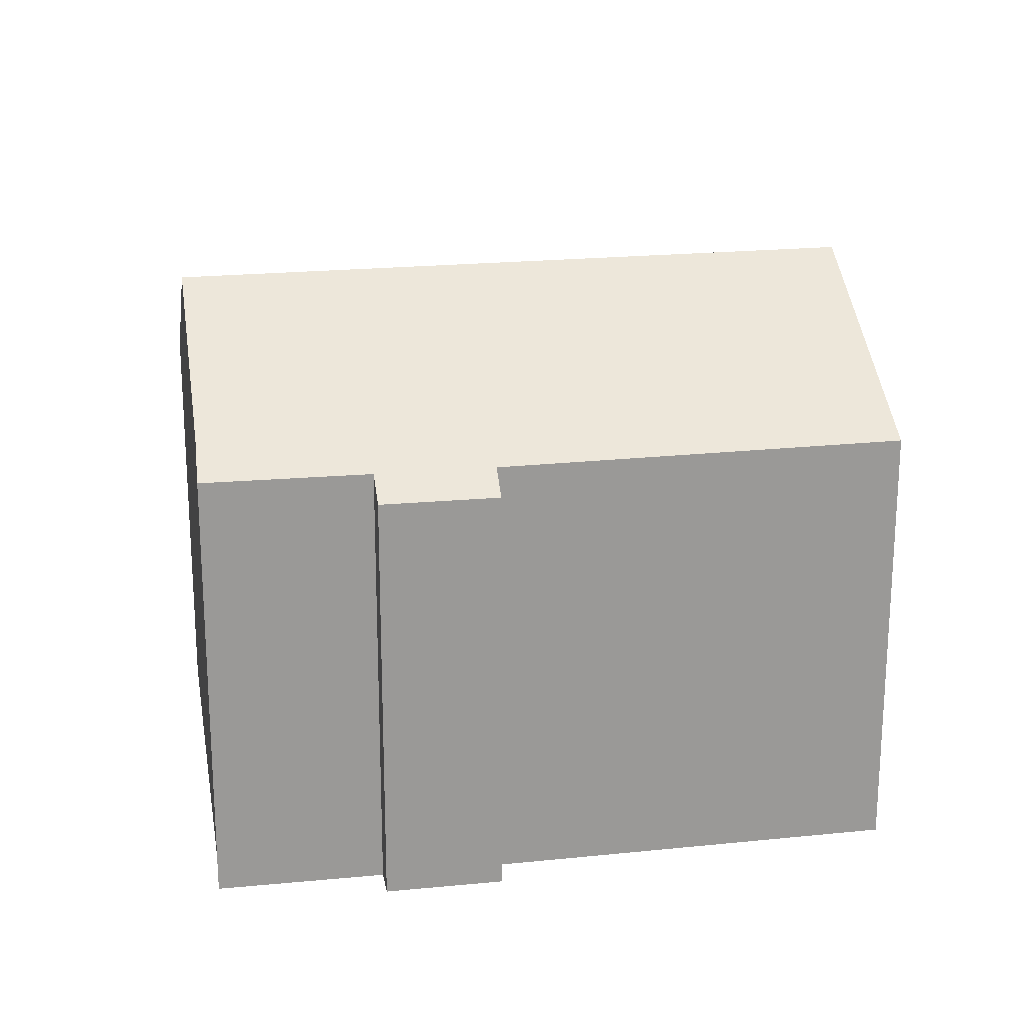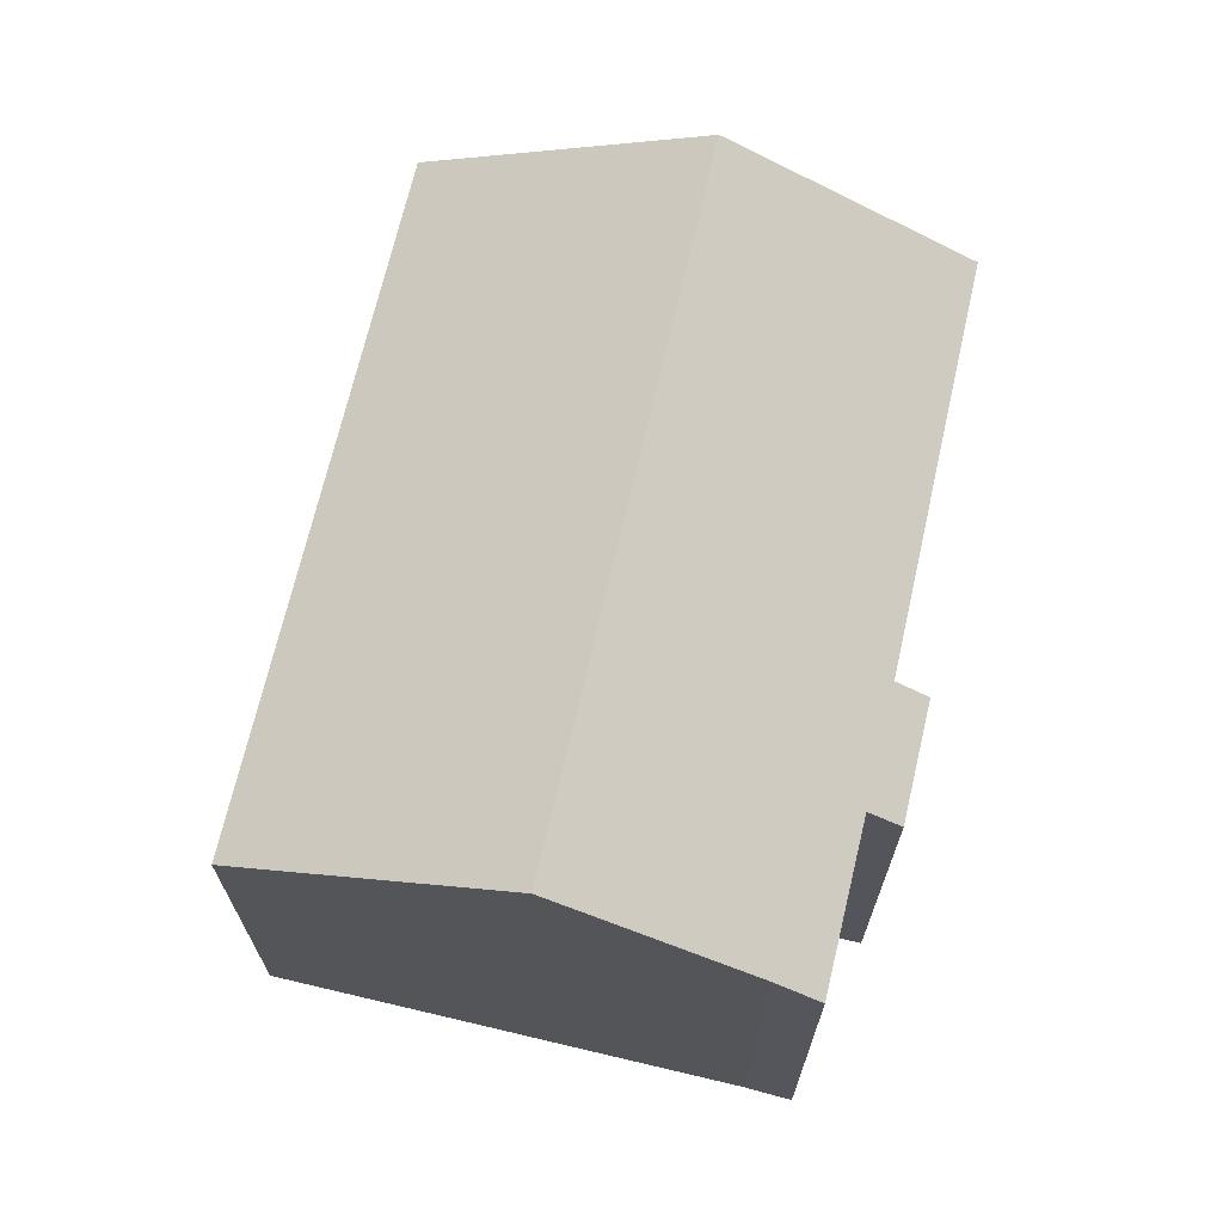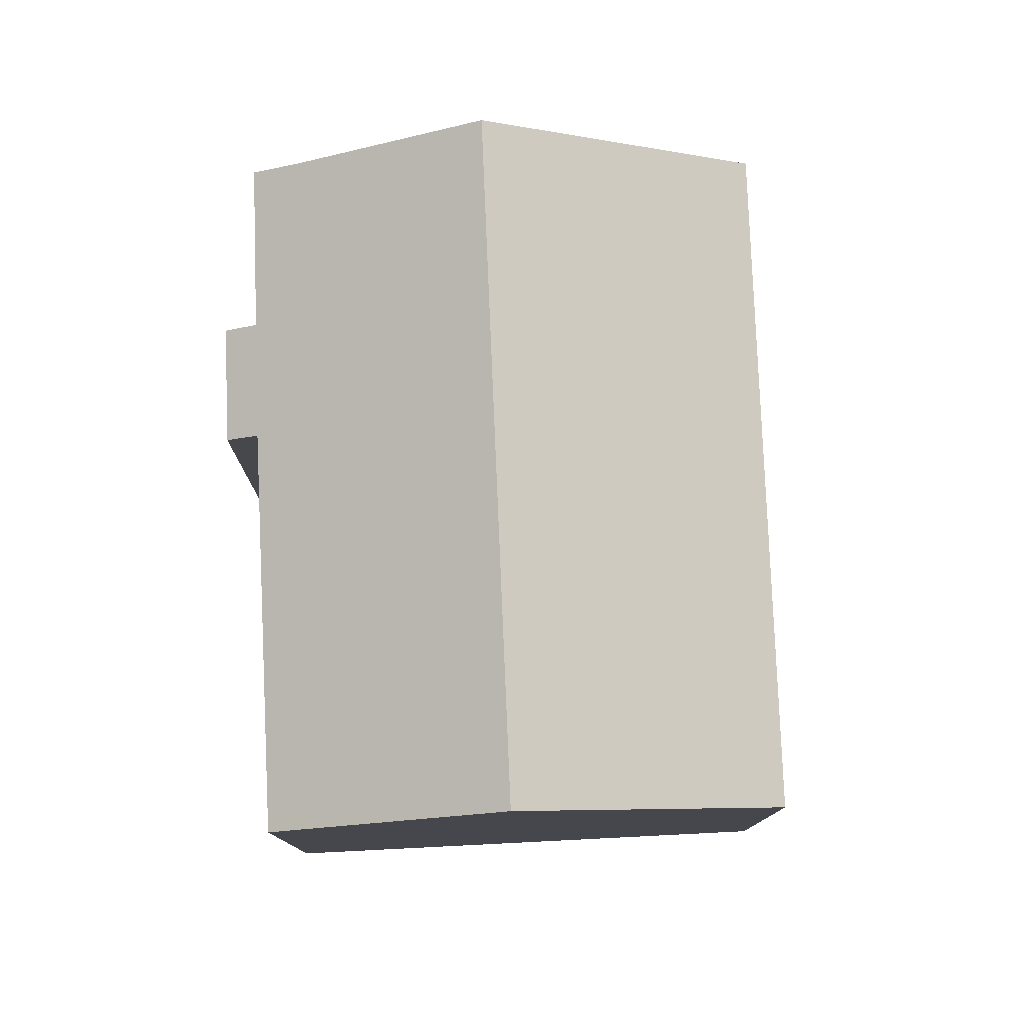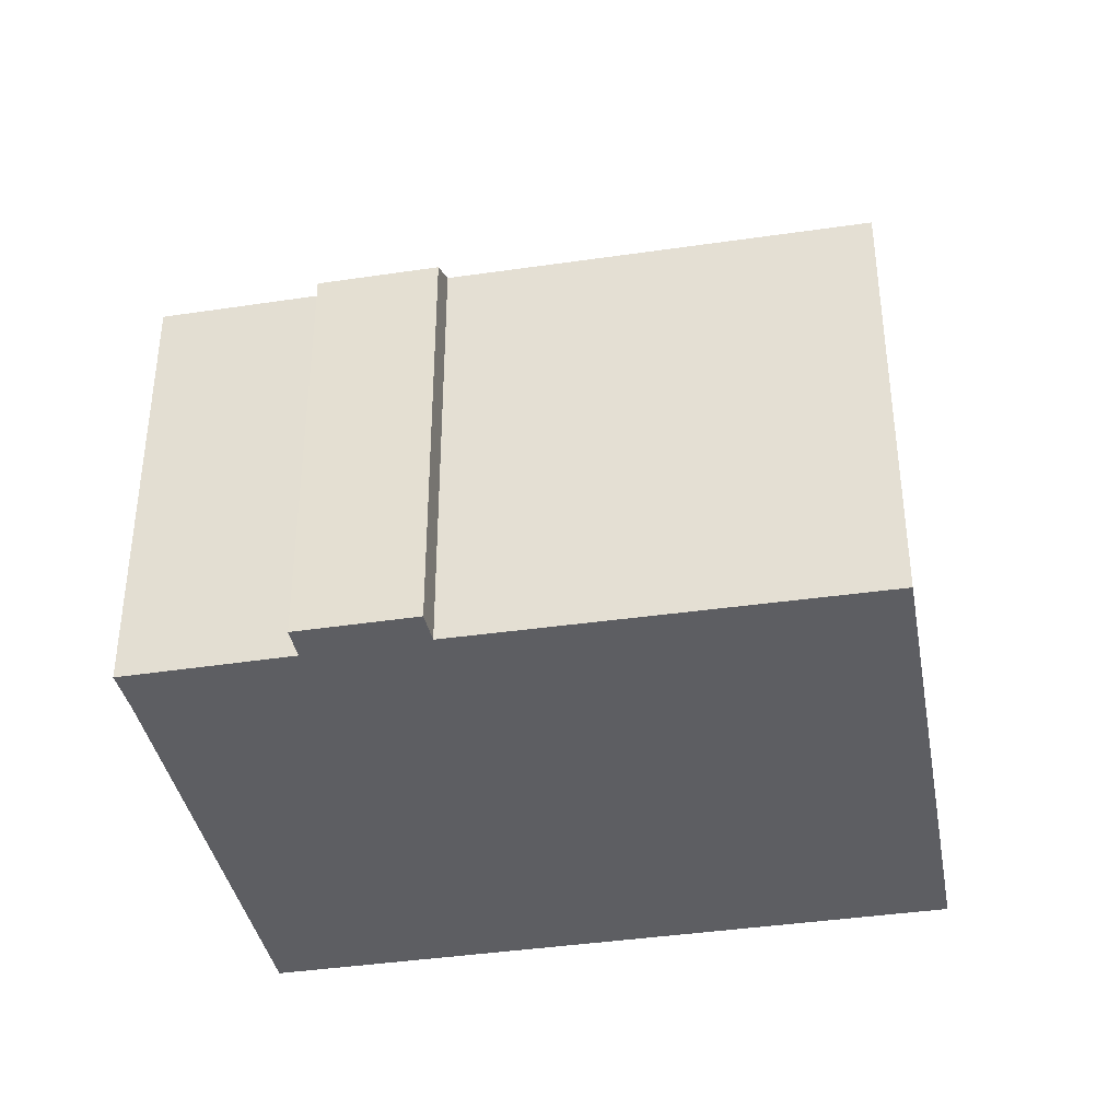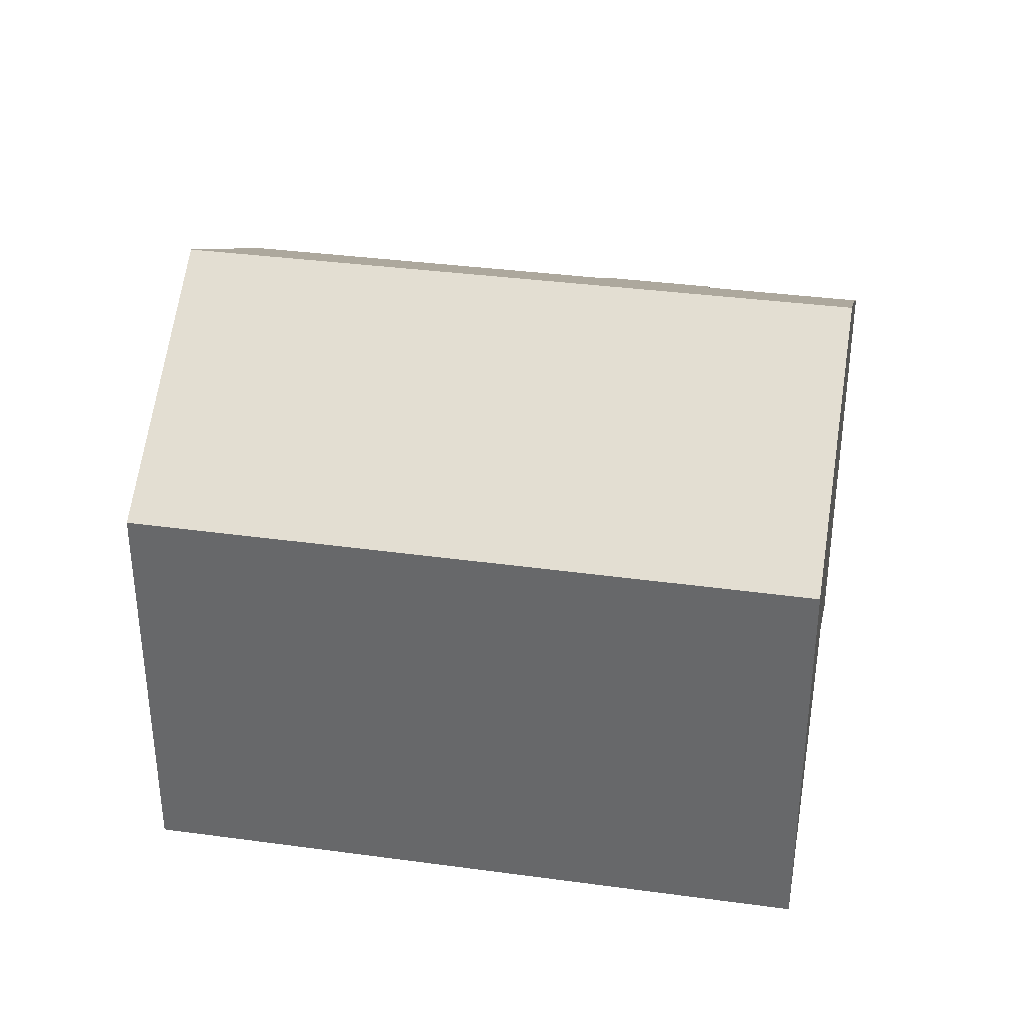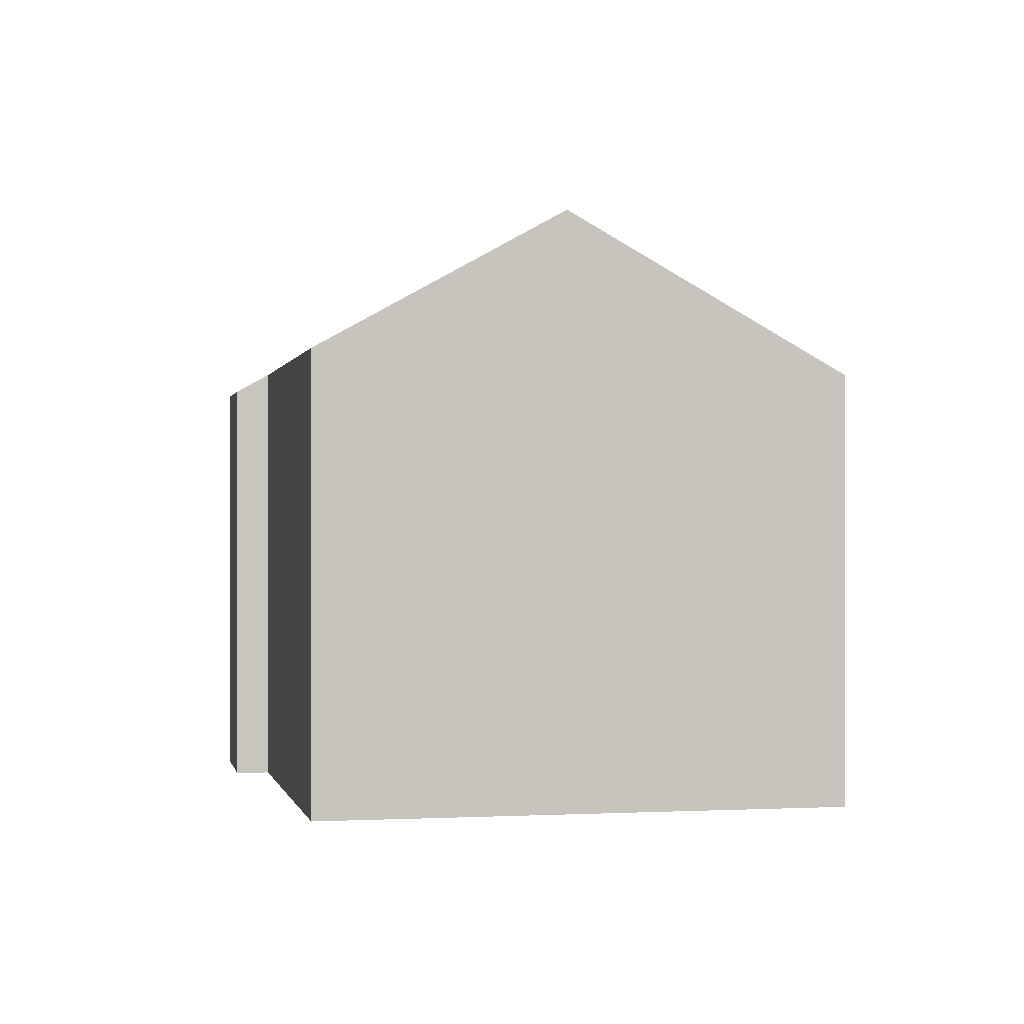
<metadata>
{"format":"obj","ext":"obj","renderer":"f3d","projection":"perspective","resolution":1024,"background":"white","views":[{"elev":21.3,"azim":-160.9,"up":"+Y"},{"elev":69.7,"azim":132.2,"up":"+Y"},{"elev":78.8,"azim":-63.2,"up":"+Y"},{"elev":-39.0,"azim":-140.3,"up":"+Y"},{"elev":36.2,"azim":39.1,"up":"+Y"},{"elev":-0.0,"azim":-72.1,"up":"+Y"}]}
</metadata>
<code>
v  3.318 15.79 5.82
v  0.379 12.08 -0.215
v  0 12.08 7.396e-16
v  9.779 12.04 -5.547
v  19.88 15.79 -3.454
v  12.65 12.06 -7.123
v  12.21 11.54 -7.94
v  16.24 12.08 -9.088
v  17.28 12.8 -8.182
v  16.69 12.08 -9.334
v  9.355 11.53 -6.365
v  7.108 11.55 12.47
v  23.62 11.51 3.318
v  16.69 5.715e-16 -9.334
v  12.65 4.362e-16 -7.123
v  16.24 5.565e-16 -9.088
v  12.21 4.862e-16 -7.94
v  9.355 3.897e-16 -6.365
v  9.779 3.397e-16 -5.547
v  0 0 0
v  0.379 1.317e-17 -0.215
v  17.28 5.01e-16 -8.182
v  23.62 -2.032e-16 3.318
v  19.88 2.115e-16 -3.454
v  7.108 -7.634e-16 12.47
v  3.318 -3.564e-16 5.82
g defaultobject
f 1 2 3
f 2 1 4
f 4 1 5
f 4 5 6
f 4 6 7
f 6 5 8
f 8 5 9
f 8 9 10
f 7 11 4
f 12 5 1
f 5 12 13
f 14 8 10
f 8 14 6
f 6 14 15
f 15 14 16
f 17 11 7
f 11 17 18
f 19 2 4
f 2 19 3
f 3 19 20
f 20 19 21
f 15 7 6
f 7 15 17
f 22 10 9
f 10 22 14
f 23 5 13
f 5 23 9
f 9 23 22
f 22 23 24
f 11 19 4
f 19 11 18
f 20 1 3
f 1 20 12
f 12 20 25
f 25 20 26
f 25 13 12
f 13 25 23
f 17 15 18
f 14 22 16
f 21 26 20
f 26 21 25
f 25 21 23
f 23 21 19
f 23 19 18
f 23 18 15
f 23 15 16
f 23 16 22
f 23 22 24

</code>
